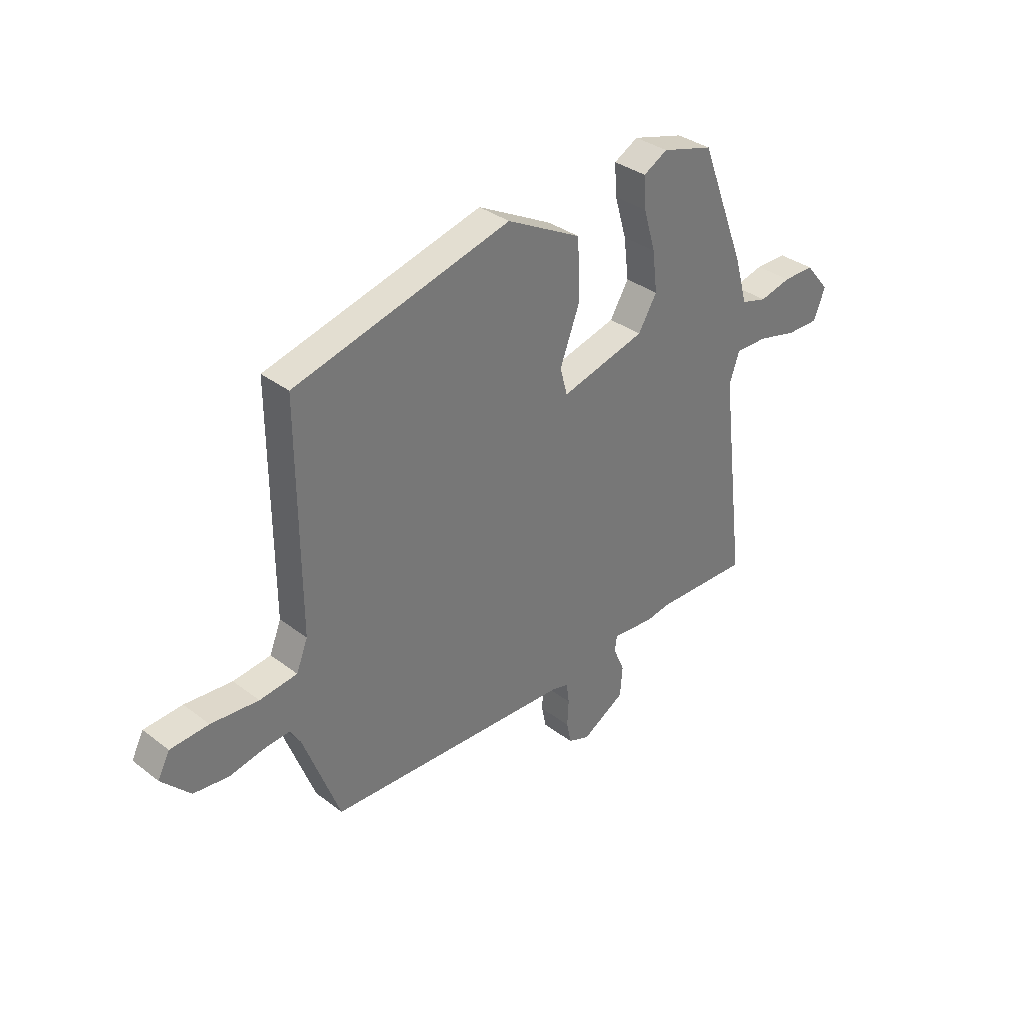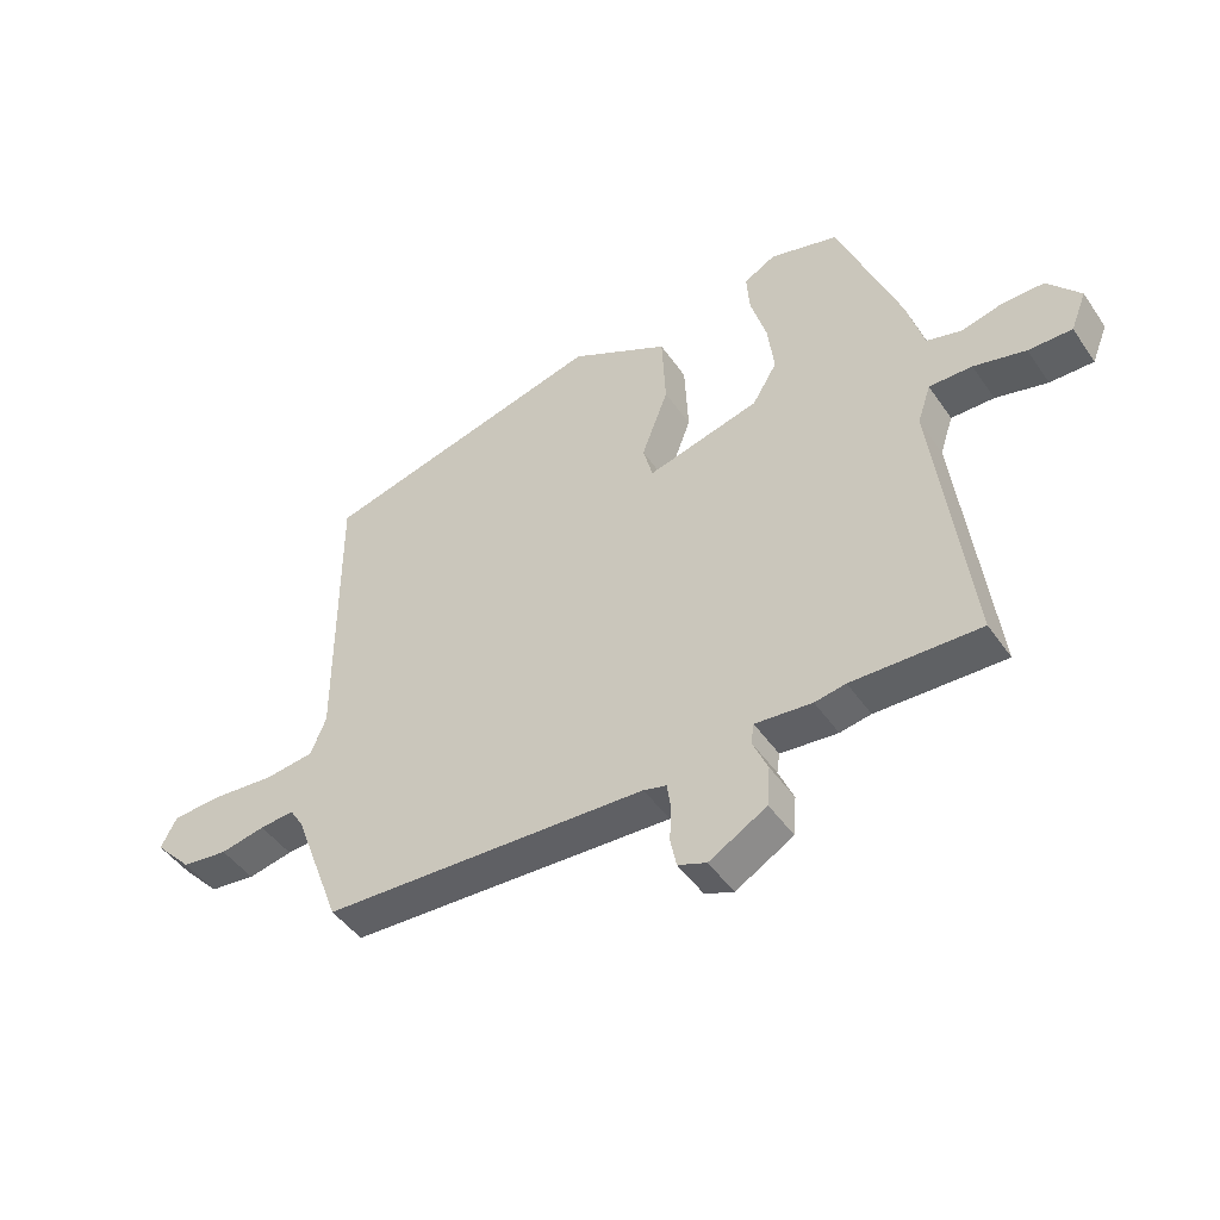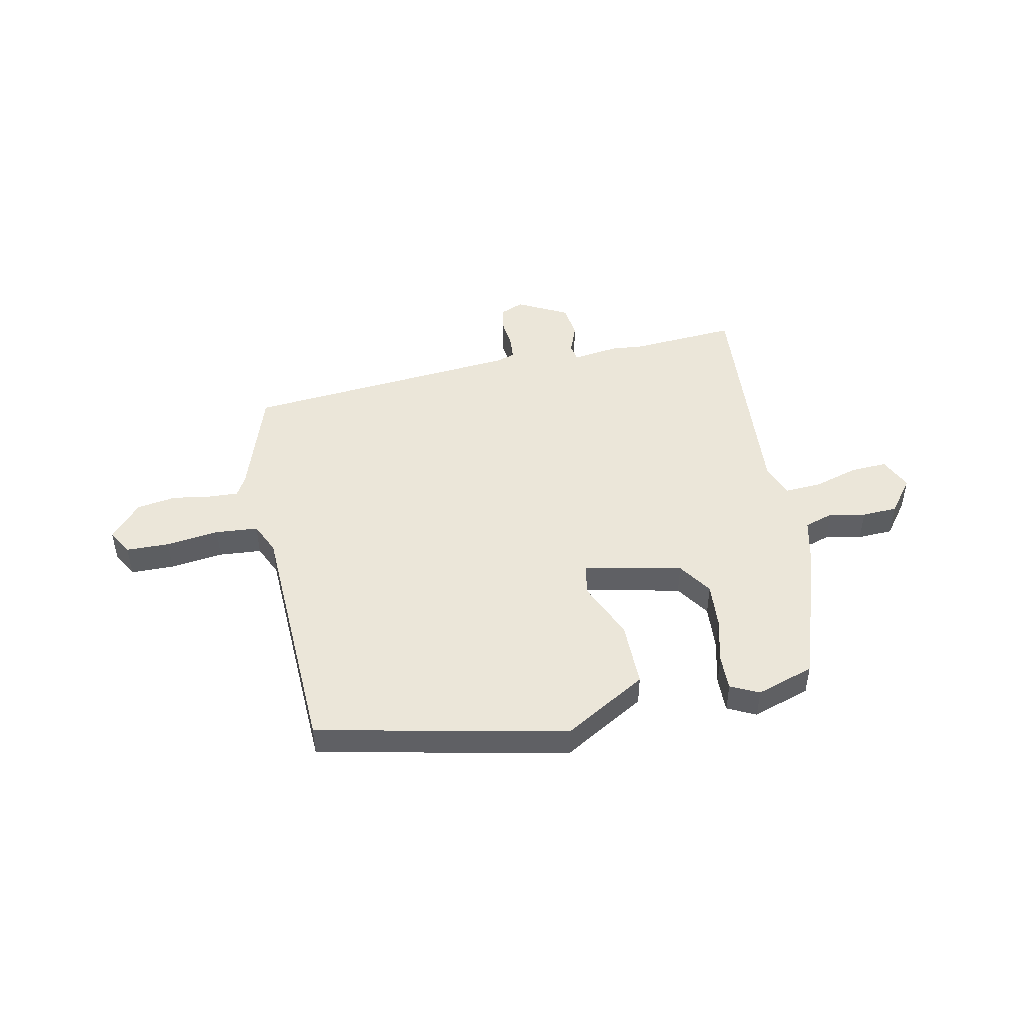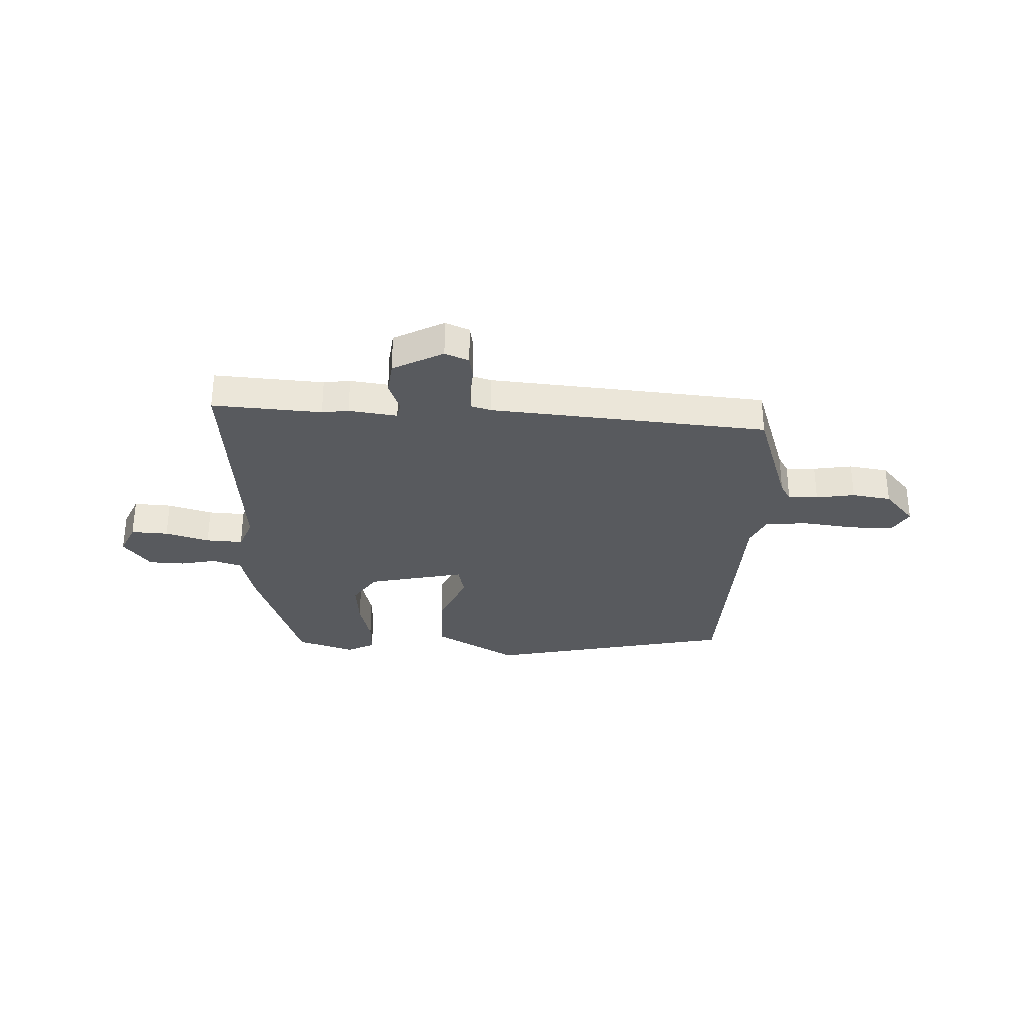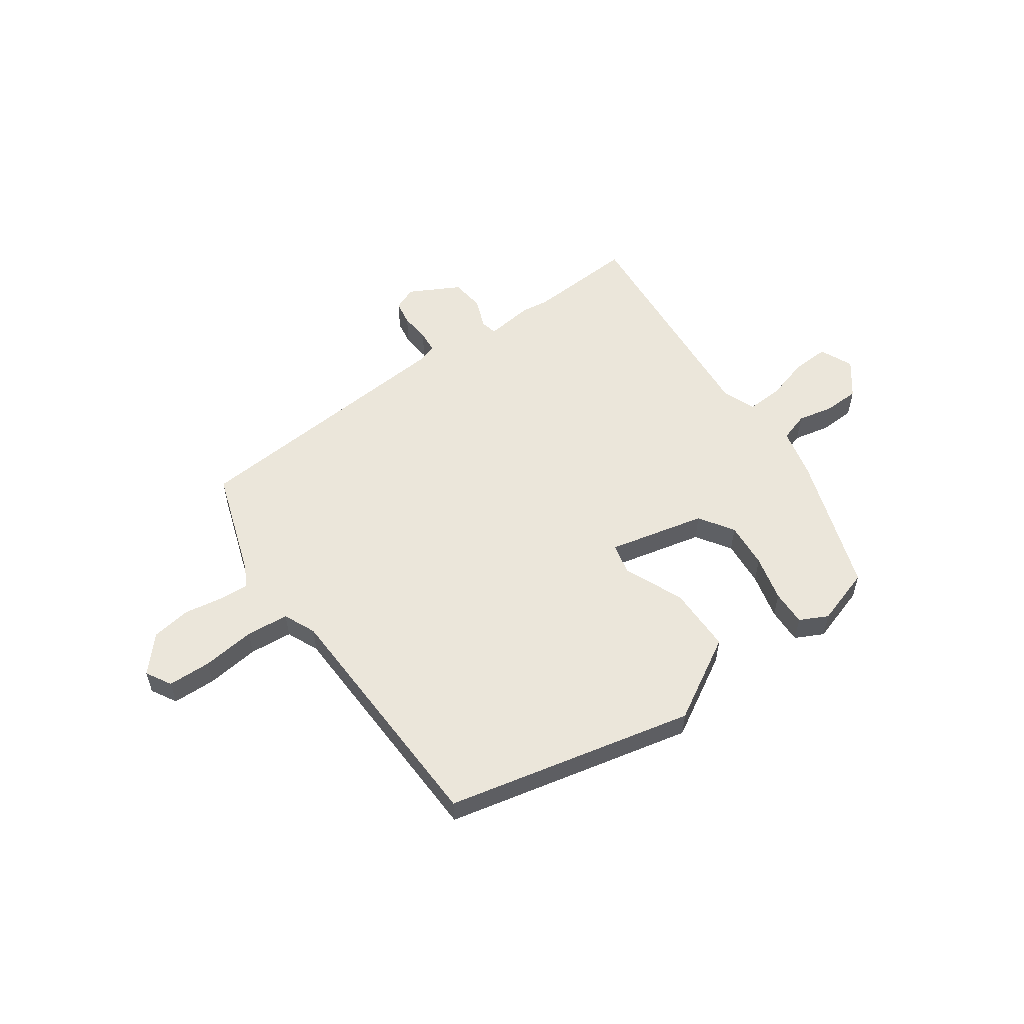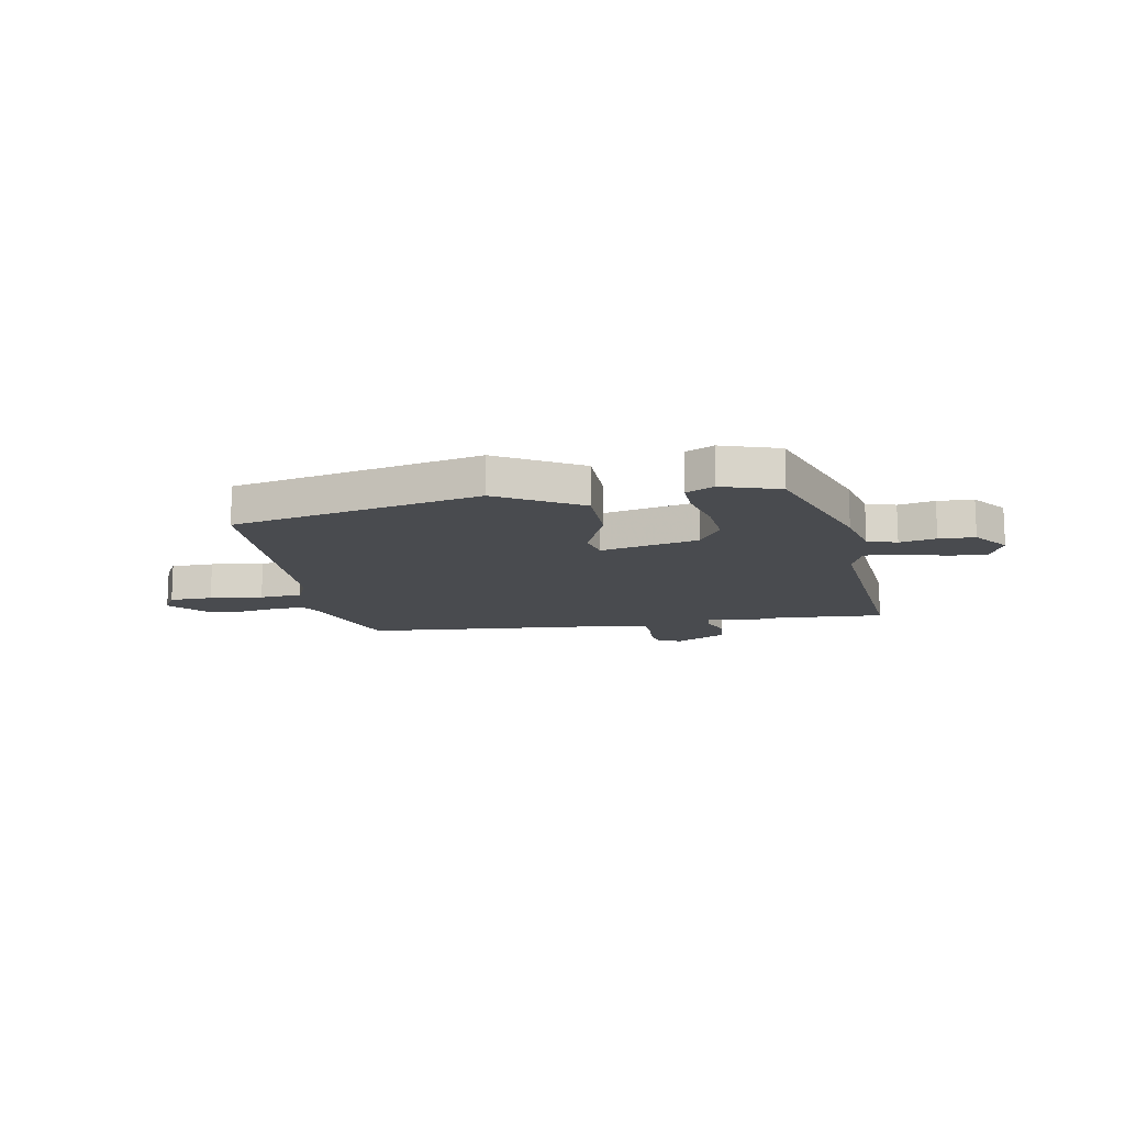
<metadata>
{"format":"obj","ext":"obj","renderer":"f3d","projection":"perspective","resolution":1024,"background":"white","views":[{"elev":34.5,"azim":-44.4,"up":"+Z"},{"elev":-46.5,"azim":32.7,"up":"+Z"},{"elev":46.7,"azim":-14.2,"up":"+Y"},{"elev":-30.8,"azim":175.3,"up":"+Y"},{"elev":54.9,"azim":-37.3,"up":"+Y"},{"elev":-13.9,"azim":8.1,"up":"+Y"}]}
</metadata>
<code>
v 0.443 0.07 0.487
v 0.545 0.07 0.224
v 0.573 0.07 0.125
v 0.63 0.07 0.109
v 0.699 0.07 0.126
v 0.768 0.07 0.126
v 0.822 0.07 0.061
v 0.796 0.07 -0.004
v 0.724 0.07 -0.003
v 0.638 0.07 0.019
v 0.567 0.07 0.02
v 0.545 0.07 -0.045
v 0.602 0.07 -0.503
v 0.391 0.07 -0.497
v 0.34 0.07 -0.506
v 0.246 0.07 -0.497
v 0.241 0.07 -0.53
v 0.266 0.07 -0.588
v 0.261 0.07 -0.654
v 0.166 0.07 -0.709
v 0.119 0.07 -0.691
v 0.109 0.07 -0.643
v 0.112 0.07 -0.586
v 0.106 0.07 -0.541
v 0.068 0.07 -0.531
v -0.469 0.07 -0.506
v -0.548 0.07 -0.296
v -0.571 0.07 -0.259
v -0.628 0.07 -0.264
v -0.702 0.07 -0.279
v -0.778 0.07 -0.27
v -0.84 0.07 -0.204
v -0.814 0.07 -0.154
v -0.731 0.07 -0.149
v -0.628 0.07 -0.158
v -0.546 0.07 -0.148
v -0.521 0.07 -0.085
v -0.523 0.07 0.396
v -0.05 0.07 0.518
v 0.114 0.07 0.431
v 0.12 0.07 0.303
v 0.076 0.07 0.186
v 0.092 0.07 0.126
v 0.278 0.07 0.175
v 0.319 0.07 0.243
v 0.308 0.07 0.332
v 0.282 0.07 0.421
v 0.277 0.07 0.49
v 0.33 0.07 0.519
v 0.443 0 0.487
v 0.545 0 0.224
v 0.573 0 0.125
v 0.63 0 0.109
v 0.699 0 0.126
v 0.768 0 0.126
v 0.822 0 0.061
v 0.796 0 -0.004
v 0.724 0 -0.003
v 0.638 0 0.019
v 0.567 0 0.02
v 0.545 0 -0.045
v 0.602 0 -0.503
v 0.391 0 -0.497
v 0.34 0 -0.506
v 0.246 0 -0.497
v 0.241 0 -0.53
v 0.266 0 -0.588
v 0.261 0 -0.654
v 0.166 0 -0.709
v 0.119 0 -0.691
v 0.109 0 -0.643
v 0.112 0 -0.586
v 0.106 0 -0.541
v 0.068 0 -0.531
v -0.469 0 -0.506
v -0.548 0 -0.296
v -0.571 0 -0.259
v -0.628 0 -0.264
v -0.702 0 -0.279
v -0.778 0 -0.27
v -0.84 0 -0.204
v -0.814 0 -0.154
v -0.731 0 -0.149
v -0.628 0 -0.158
v -0.546 0 -0.148
v -0.521 0 -0.085
v -0.523 0 0.396
v -0.05 0 0.518
v 0.114 0 0.431
v 0.12 0 0.303
v 0.076 0 0.186
v 0.092 0 0.126
v 0.278 0 0.175
v 0.319 0 0.243
v 0.308 0 0.332
v 0.282 0 0.421
v 0.277 0 0.49
v 0.33 0 0.519
f 1 2 3
f 49 1 3
f 48 49 3
f 47 48 3
f 46 47 3
f 45 46 3
f 44 45 3
f 43 44 3 4
f 40 41 42
f 39 40 42
f 38 39 42
f 37 38 42
f 36 37 42 43
f 33 34 35
f 32 33 35
f 31 32 35
f 30 31 35
f 29 30 35
f 28 29 35 36
f 36 43 4
f 28 36 4
f 27 28 4
f 21 22 23
f 20 21 23
f 19 20 23
f 18 19 23
f 17 18 23
f 16 17 23 24
f 14 15 16
f 12 13 14
f 11 12 14 16
f 8 9 10
f 7 8 10
f 6 7 10
f 5 6 10
f 4 5 10
f 4 10 11
f 27 4 11
f 26 27 11
f 25 26 11
f 11 16 24 25
f 52 51 50
f 52 50 98
f 52 98 97
f 52 97 96
f 52 96 95
f 52 95 94
f 52 94 93
f 53 52 93 92
f 91 90 89
f 91 89 88
f 91 88 87
f 91 87 86
f 92 91 86 85
f 84 83 82
f 84 82 81
f 84 81 80
f 84 80 79
f 84 79 78
f 85 84 78 77
f 53 92 85
f 53 85 77
f 53 77 76
f 72 71 70
f 72 70 69
f 72 69 68
f 72 68 67
f 72 67 66
f 73 72 66 65
f 65 64 63
f 63 62 61
f 65 63 61 60
f 59 58 57
f 59 57 56
f 59 56 55
f 59 55 54
f 59 54 53
f 60 59 53
f 60 53 76
f 60 76 75
f 60 75 74
f 74 73 65 60
f 1 50 51 2
f 2 51 52 3
f 3 52 53 4
f 4 53 54 5
f 5 54 55 6
f 6 55 56 7
f 7 56 57 8
f 8 57 58 9
f 9 58 59 10
f 10 59 60 11
f 11 60 61 12
f 12 61 62 13
f 13 62 63 14
f 14 63 64 15
f 15 64 65 16
f 16 65 66 17
f 17 66 67 18
f 18 67 68 19
f 19 68 69 20
f 20 69 70 21
f 21 70 71 22
f 22 71 72 23
f 23 72 73 24
f 24 73 74 25
f 25 74 75 26
f 26 75 76 27
f 27 76 77 28
f 28 77 78 29
f 29 78 79 30
f 30 79 80 31
f 31 80 81 32
f 32 81 82 33
f 33 82 83 34
f 34 83 84 35
f 35 84 85 36
f 36 85 86 37
f 37 86 87 38
f 38 87 88 39
f 39 88 89 40
f 40 89 90 41
f 41 90 91 42
f 42 91 92 43
f 43 92 93 44
f 44 93 94 45
f 45 94 95 46
f 46 95 96 47
f 47 96 97 48
f 48 97 98 49
f 49 98 50 1

</code>
